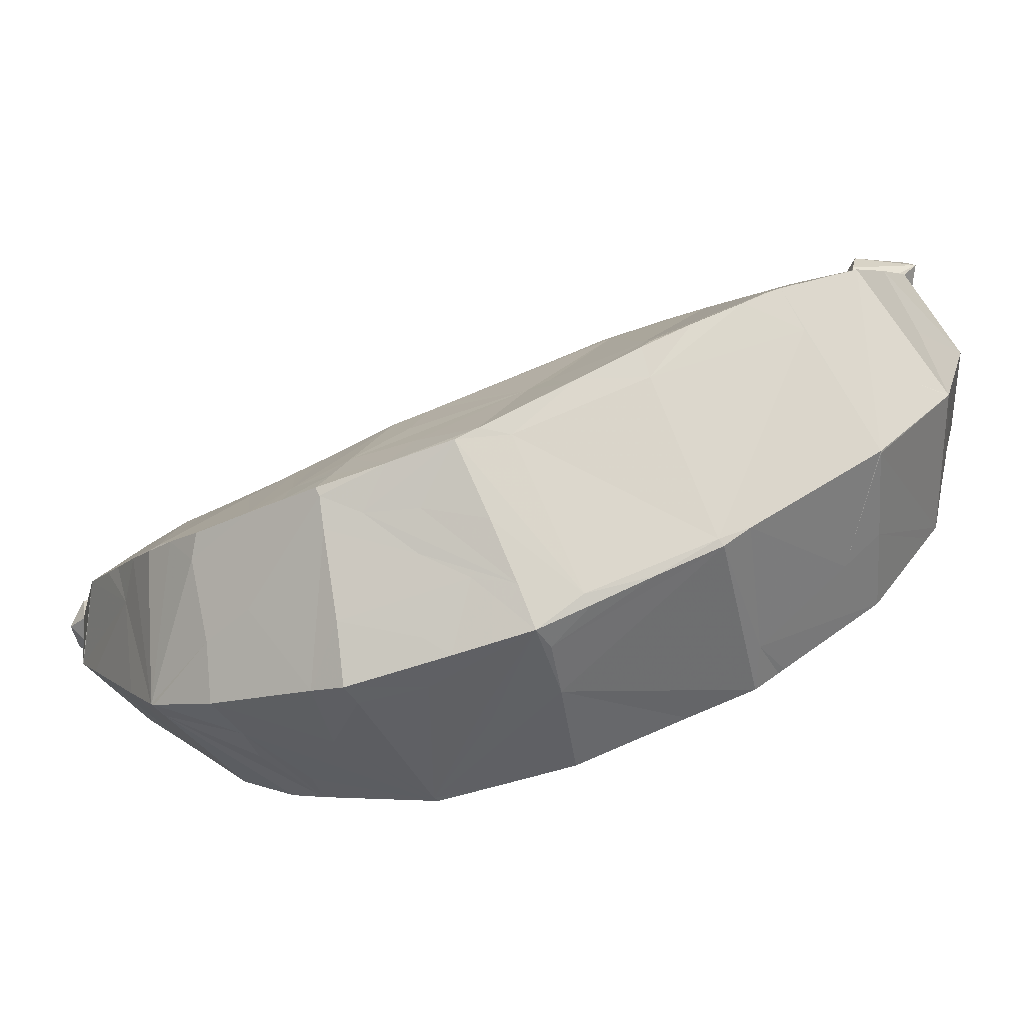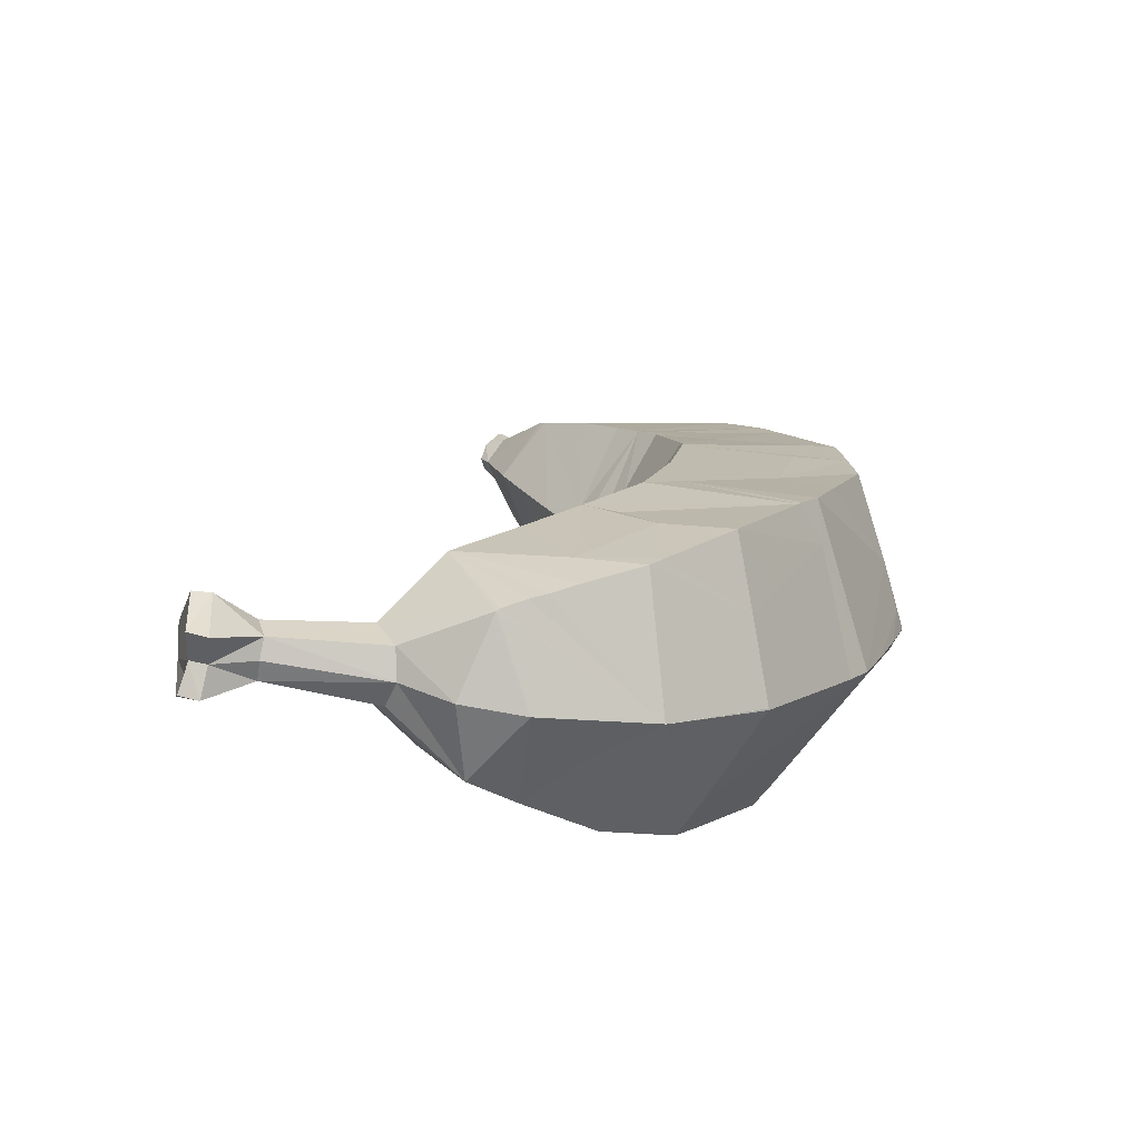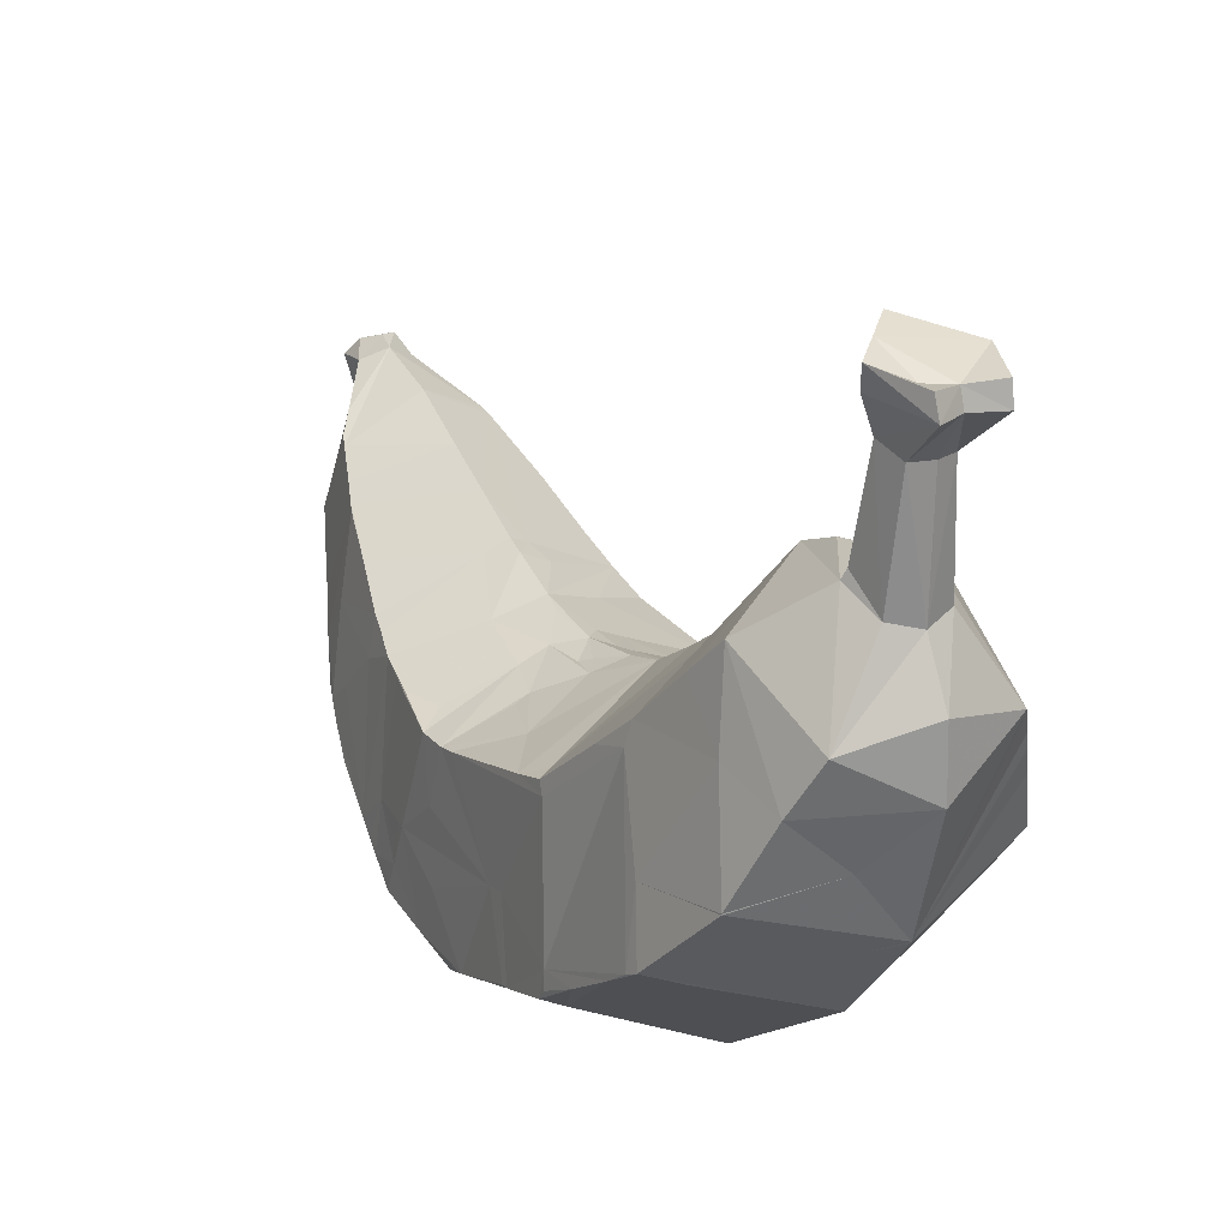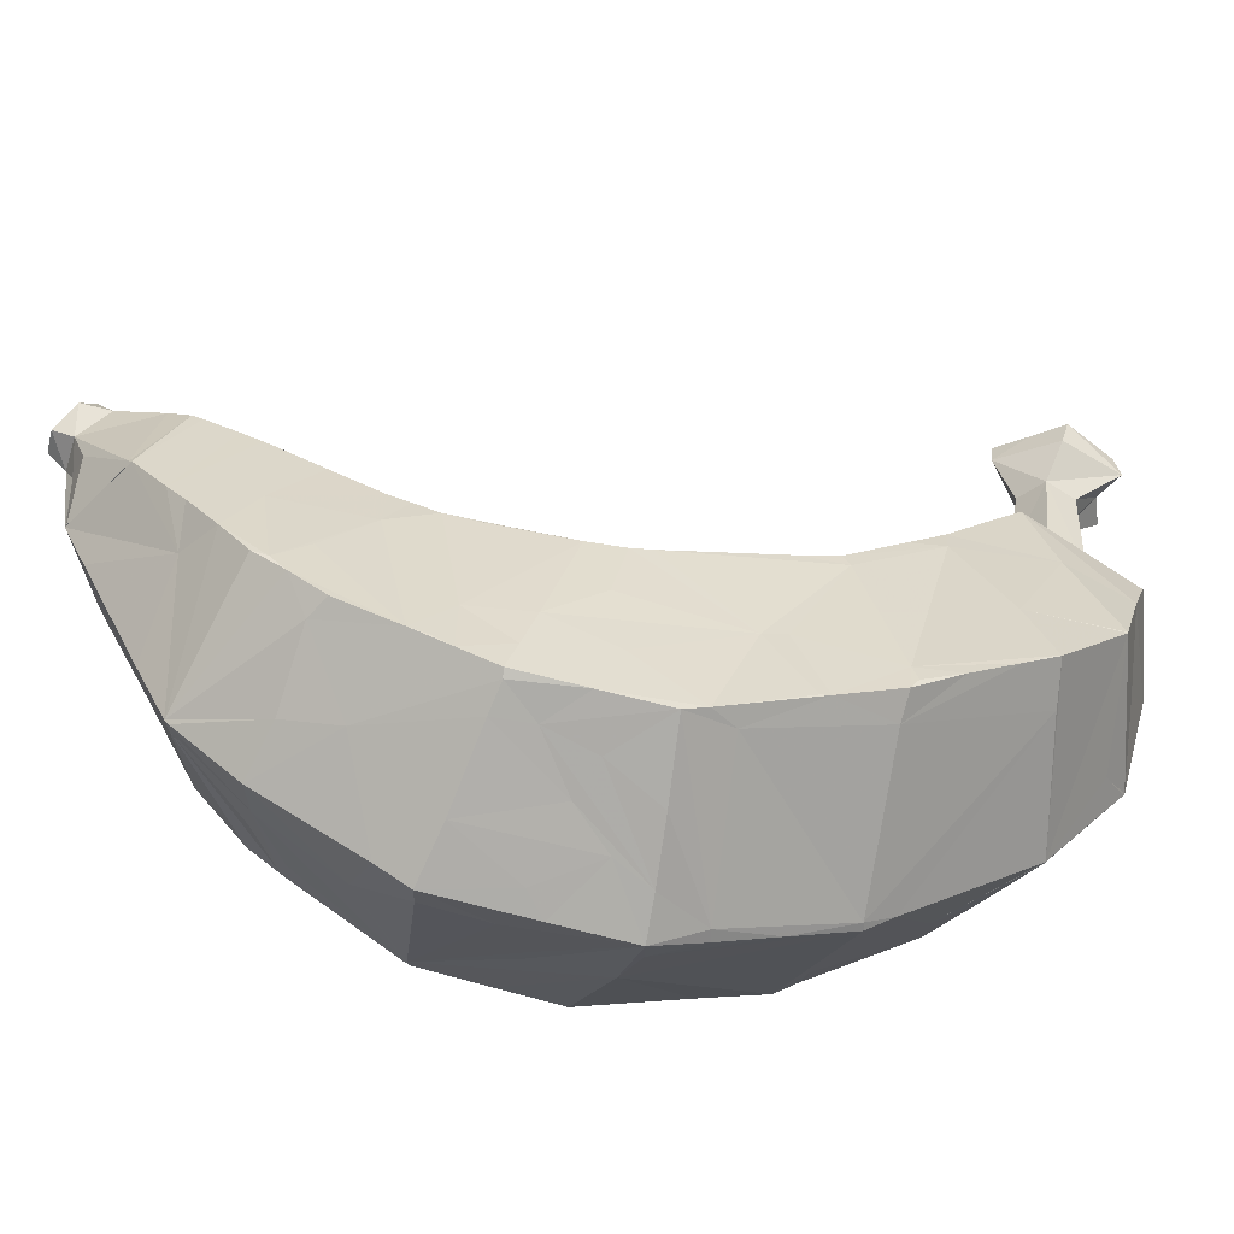
<metadata>
{"format":"obj","ext":"obj","renderer":"f3d","projection":"perspective","resolution":1024,"background":"white","views":[{"elev":-73.3,"azim":109.0,"up":"+Y"},{"elev":-73.0,"azim":-99.5,"up":"+Z"},{"elev":24.3,"azim":150.4,"up":"+Y"},{"elev":-50.6,"azim":74.5,"up":"+Y"}]}
</metadata>
<code>
v -0.3348 -0.2768 -0.6453
v -0.2896 -0.1289 -0.786
v -0.2813 -0.1033 -0.811
v -0.2043 -0.3788 -0.6048
v -0.179 -0.334 -0.6871
v -0.004395 -0.3965 -0.733
v -0.001198 -0.1812 -0.905
v -0.001042 -0.185 -0.9025
v -0.0005888 -0.3965 -0.7341
v 0.05719 -0.2179 -0.8437
v 0.1024 -0.04168 -0.8965
v 0.3307 -0.2715 -0.6523
v 0.2787 -0.1023 -0.8116
v 0.2472 -0.3078 -0.6698
v 0.2787 -0.1003 -0.8115
v 0.3057 -0.1389 -0.604
v 0.3469 -0.3898 -0.4725
v 0.3345 -0.2864 -0.6237
v 0.3384 -0.323 -0.5747
v -0.3052 -0.124 -0.5892
v -0.2558 0.03855 -0.7556
v -0.2427 0.1554 -0.5708
v -0.2374 0.02117 -0.8577
v -0.2083 0.2808 -0.6881
v -0.2029 0.1154 -0.8945
v -0.2149 0.07975 -0.8817
v -0.1824 0.1676 -0.9182
v -0.002069 0.3936 -0.6675
v -0.07816 0.3952 -0.8043
v -0.1775 0.1734 -0.9224
v -0.001404 0.4129 -0.7558
v -0.05755 0.6173 -0.8351
v -0.06472 0.3501 -0.8817
v -0.0003061 0.3361 -0.9064
v 0.0001262 0.2208 -0.9699
v 0.06043 0.3522 -0.8819
v 0.1722 0.1782 -0.922
v 0.07274 0.4114 -0.807
v -0.001687 0.352 -0.5703
v 0.0002824 0.07778 -0.9766
v 0.08109 0.3916 -0.8013
v 0.2059 0.2824 -0.6907
v 0.2184 0.06884 -0.875
v 0.2277 0.2032 -0.6166
v 0.2403 0.1091 -0.7342
v 0.2707 0.03923 -0.5067
v -0.1089 0.7463 -0.8794
v -0.0644 0.7332 -0.9875
v -0.06344 0.6875 -0.9966
v -0.04683 0.5969 -0.8947
v -0.1078 0.7059 -0.8675
v 0.001018 0.725 -0.9575
v -0.003178 0.7766 -0.7629
v -0.0009616 0.6217 -0.7954
v -0.0008021 0.6865 -0.9683
v -0.002307 0.5982 -0.9098
v -0.0002035 0.731 -0.7561
v 0.04329 0.5984 -0.8977
v 0.05092 0.7268 -0.9293
v 0.05324 0.7625 -0.8199
v 0.1004 0.7014 -0.862
v 0.05587 0.618 -0.8355
v 0.0617 0.6896 -0.9986
v 0.0634 0.7344 -0.9839
v 0.1082 0.7504 -0.8755
v -0.3364 -0.601 -0.009481
v -0.04951 -0.7431 -0.05599
v -0.1532 -0.6952 -0.04061
v -0.001126 -0.7337 -0.1483
v -0.003599 -0.6397 -0.4021
v -0.001177 -0.7693 -0.04319
v -0.0005171 -0.6899 -0.2701
v 0.0004586 -0.5983 -0.4575
v 0.01163 -0.6376 -0.3964
v 0.1092 -0.7076 0.04033
v 0.02193 -0.7288 -0.1421
v 0.07769 -0.7293 -0.03664
v 0.3041 -0.5855 -0.103
v 0.3338 -0.6035 -0.004428
v 0.336 -0.5869 -0.05079
v -0.3472 -0.5162 -0.2305
v -0.3547 -0.4648 -0.3685
v -0.3513 -0.4178 -0.4329
v -0.3271 -0.4089 -0.1353
v -0.353 -0.4253 -0.4198
v -0.3149 -0.1859 -0.2559
v -0.2656 -0.4888 -0.4035
v -0.3089 -0.1033 -0.2937
v -0.2885 -0.05257 -0.4913
v -0.2785 0.0234 -0.4415
v -0.1202 -0.09745 -0.06714
v -0.1305 -0.0577 -0.2084
v -0.08067 -0.08174 -0.06033
v 0.0002719 -0.02234 -0.1468
v -0.0008792 -0.05052 -0.05549
v 0.06131 -0.08418 -0.02095
v 0.3066 -0.1023 -0.2959
v 0.2765 -0.09639 -0.2792
v 0.3007 -0.4917 -0.3694
v 0.2168 -0.1333 -0.08581
v 0.2794 0.01243 -0.4282
v 0.3065 -0.1265 -0.2196
v 0.3524 -0.4611 -0.3711
v 0.3058 -0.2041 0.06708
v 0.31 -0.1263 -0.31
v 0.3222 -0.3704 -0.1411
v 0.3244 -0.3594 -0.1879
v 0.3453 -0.5109 -0.243
v 0.3464 -0.4026 -0.3787
v 0.3445 -0.5143 -0.2242
v 0.3517 -0.4368 -0.3879
v -0.001734 0.1519 -0.3894
v -0.0005943 0.04809 -0.2543
v -0.2799 -0.06592 -0.3272
v -0.00398 0.3337 -0.5539
v 0.2573 0.08093 -0.5034
v -0.001192 0.1299 -0.3676
v 0.2589 0.08864 -0.5122
v -0.3321 -0.5934 0.12
v -0.3271 -0.5848 0.2575
v -0.3173 -0.5883 0.2656
v -0.1733 -0.6718 0.101
v -0.09022 -0.5538 0.5679
v -0.0426 -0.7287 0.3089
v -0.1389 -0.6894 0.1013
v -0.05527 -0.7292 0.1778
v -0.1372 -0.6219 0.398
v 5.904e-05 -0.7075 0.3852
v 0.0003012 -0.7473 0.3196
v -0.001131 -0.7596 0.115
v 0.03982 -0.7371 0.1557
v 0.1066 -0.6959 0.2972
v 0.1706 -0.6706 0.1191
v 0.1449 -0.5779 0.4658
v 0.1928 -0.6739 -0.02355
v 0.2418 -0.6387 0.09183
v 0.2621 -0.6201 0.1956
v 0.2561 -0.6193 0.2732
v 0.3247 -0.5808 0.2665
v 0.3105 -0.5918 0.2633
v 0.3133 -0.544 0.3402
v 0.3293 -0.593 0.1285
v -0.3256 -0.4644 0.1012
v -0.3265 -0.5809 0.2665
v -0.3075 -0.2096 0.1217
v -0.3225 -0.5264 0.2617
v -0.3092 -0.1704 -0.08122
v -0.2916 -0.4733 0.4862
v -0.2948 -0.3039 0.2877
v -0.2593 -0.1557 0.4025
v -0.3034 -0.2083 0.1516
v -0.2647 -0.1636 0.3644
v -0.2818 -0.4375 0.5492
v -0.2329 -0.1706 0.05583
v -0.2349 -0.5079 0.487
v -0.2298 -0.07751 0.5188
v -0.1346 -0.1087 0.2956
v -0.2483 -0.1252 0.4405
v -0.1528 -0.1356 0.04822
v -0.04296 -0.01448 0.399
v -0.1102 -0.1106 0.01609
v -0.09475 -0.112 0.1324
v -0.00123 -0.05083 0.2442
v -0.06954 -0.04462 0.3563
v -0.03672 -0.08474 0.1319
v -0.07418 -0.1013 0.04418
v -0.0345 -0.08363 0.04011
v 0.001344 -0.07314 0.08623
v -0.001109 0.006214 0.3865
v 0.007576 -0.06224 0.1953
v -0.0005443 -0.007606 0.3482
v 0.03175 -0.07936 0.01954
v 0.04897 -0.09087 0.04231
v 0.05524 -0.09467 0.1351
v 0.04618 -0.01775 0.4008
v 0.09696 -0.09358 0.2787
v 0.1421 -0.1321 0.049
v 0.2198 -0.05547 0.5501
v 0.1719 -0.1437 0.04369
v 0.2632 -0.1628 0.3655
v 0.2517 -0.1379 0.4137
v 0.2528 -0.1828 0.1726
v 0.244 -0.1208 0.4527
v 0.1148 -0.1218 0.1397
v 0.3019 -0.5076 0.4135
v 0.3065 -0.1959 0.02724
v 0.2265 -0.1695 0.6453
v 0.258 -0.2075 0.4608
v 0.2805 -0.1836 0.2603
v 0.2823 -0.4497 0.5323
v 0.2734 -0.1777 0.3077
v 0.3078 -0.5231 0.374
v 0.3003 -0.4291 0.3343
v 0.3144 -0.4638 0.2572
v 0.3033 -0.209 0.1412
v 0.3213 -0.515 0.2425
v 0.3151 -0.3331 0.09965
v 0.3171 -0.4262 0.2122
v 0.3252 -0.4828 0.07891
v -0.0008617 0.06149 0.4941
v -0.001442 0.1168 0.6064
v -0.001711 -0.5909 0.5947
v -0.001018 -0.492 0.7217
v 0.1008 -0.5447 0.5688
v 0.2388 -0.4627 0.5563
v -0.2256 -0.1566 0.6492
v -0.2024 -0.1884 0.7683
v -0.2572 -0.349 0.6495
v -0.2023 -0.0009979 0.6331
v -0.157 -0.5128 0.5644
v -0.1622 -0.07095 0.8572
v 2.973e-05 -0.156 0.9002
v -0.1494 -0.06282 0.8678
v -0.03699 -0.4661 0.7174
v -0.0002102 -0.3766 0.7864
v -0.001833 -0.07012 0.9428
v -0.0007816 -0.4843 0.7288
v 0.00334 -0.07011 0.9415
v 0.1463 -0.2576 0.7593
v 0.2507 -0.3426 0.6571
v 0.1586 -0.06627 0.8597
v 0.1865 -0.1474 0.799
v 0.1929 0.01644 0.6581
v 0.1973 0.00702 0.6462
v 0.2014 -0.1891 0.7652
v 0.2279 -0.2676 0.7097
v 0.2606 -0.3589 0.6276
v 0.2678 -0.3928 0.5983
v 0.2609 -0.3077 0.5616
v -0.156 0.0957 0.7659
v -0.1489 0.1065 0.7822
v -0.04817 0.1435 0.9466
v -0.05794 0.194 0.9019
v -0.03393 0.2366 0.9261
v -0.03174 0.1151 0.9636
v -0.06163 0.2057 0.9575
v -0.003825 0.1821 0.7407
v -0.02807 0.1519 1.001
v 0.002211 0.2445 0.9031
v -0.002516 0.06368 0.9494
v 0.0009403 0.2262 0.8759
v 0.05689 0.05264 0.9392
v 0.1562 0.09161 0.7588
v 0.02339 0.1483 1.002
v 0.05624 0.1962 0.9669
v 0.03522 0.2326 0.9366
v 0.03854 0.1229 0.961
v 0.05256 0.1997 0.9074
v 0.118 0.1383 0.818
v 0.1529 -0.05959 0.8644
v 0.1786 0.04586 0.6964
v 0.1489 0.1045 0.7787
f 20 2 1
f 20 21 2
f 21 3 2
f 21 23 3
f 5 4 1
f 2 5 1
f 5 2 3
f 5 6 4
f 7 6 3
f 3 23 7
f 4 6 9
f 3 6 5
f 73 4 9
f 6 7 8
f 9 6 8
f 10 9 8
f 10 8 7
f 7 40 11
f 13 10 7
f 10 13 9
f 73 9 14
f 9 13 12
f 7 11 13
f 12 14 9
f 11 15 13
f 14 19 99
f 13 15 16
f 12 13 16
f 99 19 17
f 12 16 18
f 14 12 19
f 19 12 18
f 20 90 21
f 22 21 90
f 21 24 23
f 24 21 22
f 26 23 24
f 24 25 26
f 24 27 25
f 115 24 22
f 24 30 27
f 115 39 24
f 24 29 30
f 23 26 7
f 25 7 26
f 29 24 39
f 25 27 7
f 28 29 39
f 29 33 30
f 7 27 30
f 30 33 35
f 50 33 29
f 34 33 50
f 33 34 35
f 31 32 29
f 30 40 7
f 35 40 30
f 31 29 28
f 32 31 54
f 41 31 28
f 34 36 37
f 35 34 37
f 31 41 38
f 40 35 37
f 54 31 62
f 62 31 38
f 28 39 41
f 41 36 38
f 40 43 11
f 39 42 41
f 37 36 41
f 37 43 40
f 42 37 41
f 43 37 42
f 44 39 118
f 44 42 39
f 11 43 15
f 43 42 45
f 45 42 44
f 43 45 15
f 45 44 118
f 15 45 16
f 45 46 16
f 46 45 118
f 51 48 49
f 47 48 51
f 51 53 47
f 50 29 32
f 50 32 51
f 49 50 51
f 50 49 55
f 52 48 47
f 48 52 49
f 52 55 49
f 55 56 50
f 51 32 57
f 53 60 47
f 50 56 34
f 32 54 57
f 57 53 51
f 60 52 47
f 56 58 34
f 58 56 55
f 52 63 55
f 59 52 60
f 57 54 62
f 55 63 58
f 34 58 36
f 53 57 60
f 61 60 57
f 57 62 61
f 58 62 36
f 63 52 64
f 64 52 59
f 36 62 38
f 58 63 62
f 63 64 65
f 65 59 60
f 60 61 65
f 65 64 59
f 61 62 63
f 63 65 61
f 68 66 81
f 81 82 68
f 68 67 71
f 68 82 70
f 68 70 67
f 70 72 67
f 69 71 67
f 72 69 67
f 74 72 70
f 72 76 69
f 72 74 76
f 70 73 74
f 76 71 69
f 77 71 76
f 14 74 73
f 76 135 77
f 79 135 76
f 76 74 78
f 76 78 79
f 74 99 78
f 80 79 78
f 78 108 80
f 81 66 84
f 84 82 81
f 85 83 87
f 83 1 87
f 85 82 86
f 86 82 84
f 20 1 83
f 83 85 86
f 88 83 86
f 88 86 147
f 82 85 87
f 89 20 83
f 90 89 83
f 90 83 88
f 90 20 89
f 1 4 87
f 70 82 87
f 147 154 91
f 90 88 114
f 91 92 88
f 88 92 114
f 88 147 91
f 87 4 73
f 70 87 73
f 94 92 91
f 93 94 91
f 94 93 95
f 94 95 96
f 96 177 100
f 94 102 98
f 74 14 99
f 100 94 96
f 94 100 102
f 102 97 98
f 101 98 97
f 16 46 18
f 46 101 97
f 100 186 102
f 78 99 108
f 105 46 97
f 186 105 102
f 97 102 105
f 99 17 103
f 186 104 106
f 106 105 186
f 109 46 105
f 107 105 106
f 107 106 110
f 109 18 46
f 80 110 106
f 109 105 107
f 19 18 109
f 108 110 80
f 17 19 109
f 110 108 107
f 99 103 108
f 109 108 103
f 108 109 107
f 103 111 109
f 111 17 109
f 103 17 111
f 90 112 22
f 115 22 112
f 94 114 92
f 94 113 114
f 90 114 112
f 117 112 114
f 113 117 114
f 113 94 98
f 118 115 112
f 39 115 118
f 118 112 116
f 98 117 113
f 112 117 116
f 101 117 98
f 116 117 101
f 118 116 101
f 101 46 118
f 68 119 66
f 121 119 68
f 120 119 121
f 121 127 120
f 144 120 127
f 122 121 68
f 144 123 155
f 122 68 71
f 123 144 127
f 121 124 127
f 121 122 125
f 125 122 71
f 121 126 124
f 121 125 126
f 71 126 125
f 123 127 202
f 130 126 71
f 128 127 124
f 126 129 124
f 128 202 127
f 126 130 129
f 129 128 124
f 75 130 71
f 129 130 131
f 77 75 71
f 75 131 130
f 131 132 129
f 132 128 129
f 128 134 202
f 132 131 75
f 132 75 133
f 75 77 133
f 132 138 128
f 138 132 133
f 138 134 128
f 137 133 77
f 185 134 141
f 77 135 136
f 137 77 136
f 138 133 137
f 139 141 134
f 134 138 140
f 140 139 134
f 135 79 136
f 79 137 136
f 137 140 138
f 142 140 137
f 137 79 142
f 139 196 141
f 142 139 140
f 142 80 199
f 79 80 142
f 120 144 146
f 119 120 146
f 145 143 119
f 84 66 119
f 84 119 143
f 119 146 145
f 145 84 143
f 86 84 145
f 146 144 148
f 147 86 145
f 149 145 146
f 151 145 149
f 149 146 148
f 149 152 151
f 147 145 154
f 151 154 145
f 150 149 148
f 155 148 144
f 149 150 152
f 150 148 153
f 158 152 150
f 151 159 154
f 151 162 159
f 91 154 159
f 162 151 157
f 123 148 155
f 157 152 158
f 151 152 157
f 160 158 156
f 91 159 161
f 164 163 158
f 158 160 164
f 162 166 159
f 166 161 159
f 157 163 165
f 163 157 158
f 165 162 157
f 166 93 91
f 166 91 161
f 167 166 162
f 167 162 165
f 167 93 166
f 160 171 164
f 168 165 163
f 171 163 164
f 167 168 93
f 168 167 165
f 93 168 95
f 95 168 172
f 168 163 170
f 172 168 173
f 174 168 170
f 174 173 168
f 95 172 96
f 174 170 163
f 96 172 173
f 176 174 163
f 176 163 171
f 174 96 173
f 174 176 184
f 96 174 177
f 184 177 174
f 175 176 171
f 176 175 181
f 176 189 184
f 200 178 175
f 177 179 100
f 179 104 100
f 175 183 181
f 177 104 179
f 184 104 177
f 176 180 189
f 178 183 175
f 181 180 176
f 182 184 189
f 134 185 205
f 195 104 184
f 100 104 186
f 188 181 183
f 195 184 182
f 180 181 188
f 185 180 188
f 189 180 191
f 185 193 180
f 189 195 182
f 185 228 190
f 191 180 193
f 195 189 191
f 192 193 185
f 193 195 191
f 141 193 192
f 194 198 193
f 195 193 198
f 197 104 195
f 141 192 185
f 141 196 193
f 196 194 193
f 196 198 194
f 197 195 198
f 197 106 104
f 198 196 142
f 106 197 198
f 142 196 139
f 199 198 142
f 199 106 198
f 80 106 199
f 200 169 160
f 169 171 160
f 171 169 175
f 200 175 169
f 123 210 148
f 202 203 123
f 202 204 203
f 202 134 204
f 153 214 208
f 153 208 158
f 153 158 150
f 156 208 206
f 158 208 156
f 206 208 207
f 209 156 206
f 207 211 206
f 230 206 211
f 209 160 156
f 214 153 148
f 210 214 148
f 213 211 207
f 123 214 210
f 214 207 208
f 213 207 216
f 215 207 214
f 215 212 207
f 216 207 212
f 217 215 214
f 123 203 214
f 217 214 203
f 215 217 219
f 215 219 212
f 204 217 203
f 212 219 216
f 221 218 216
f 218 221 250
f 219 217 226
f 217 220 226
f 216 219 221
f 204 205 217
f 252 250 221
f 228 220 217
f 243 221 222
f 205 228 217
f 221 219 222
f 134 205 204
f 224 223 222
f 219 226 225
f 225 222 219
f 224 222 225
f 226 224 225
f 187 224 226
f 187 178 224
f 183 178 187
f 185 190 205
f 227 187 226
f 188 183 187
f 227 226 220
f 229 188 227
f 188 187 227
f 227 220 228
f 185 188 229
f 228 229 227
f 190 228 205
f 228 185 229
f 206 230 209
f 211 231 230
f 160 209 230
f 211 213 232
f 237 230 231
f 211 232 231
f 231 232 233
f 235 232 213
f 230 237 201
f 213 216 235
f 236 234 233
f 236 233 232
f 241 231 233
f 236 232 238
f 241 237 231
f 216 240 235
f 200 160 230
f 232 235 238
f 234 236 246
f 241 233 234
f 201 200 230
f 239 241 234
f 236 238 246
f 234 246 239
f 240 216 218
f 238 235 244
f 244 245 238
f 242 240 218
f 235 240 247
f 237 241 243
f 247 244 235
f 237 243 201
f 244 247 245
f 246 248 239
f 238 245 246
f 239 248 241
f 247 240 242
f 250 242 218
f 247 248 245
f 249 241 248
f 248 246 245
f 242 250 247
f 247 249 248
f 247 250 249
f 249 243 241
f 251 201 243
f 200 201 223
f 251 223 201
f 249 250 252
f 249 252 243
f 178 200 223
f 221 243 252
f 222 251 243
f 223 251 222
f 223 224 178

</code>
